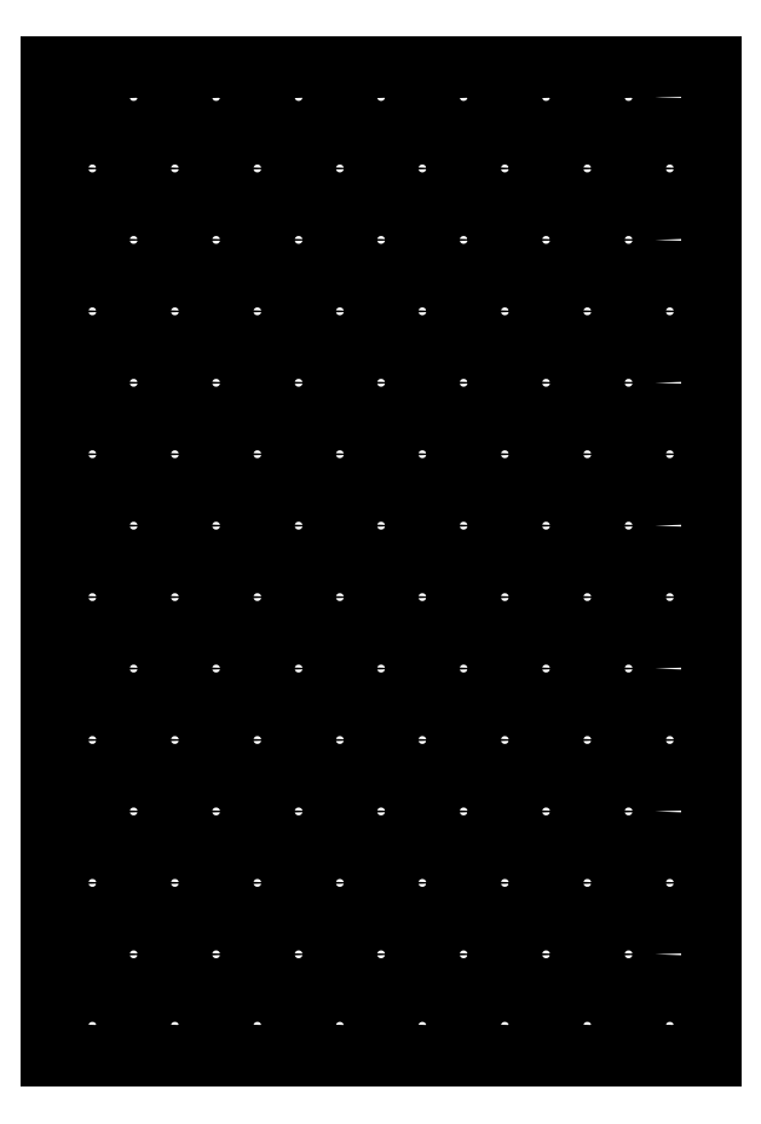
<metadata>
{"format":"dxf","ext":"dxf","renderer":"ezdxf+matplotlib","layout":"modelspace","background":"white","min_lineweight":24,"dpi":150}
</metadata>
<code>
0
SECTION
2
ENTITIES
0
LINE
8
0
10
0
20
0
11
2
21
0
0
LINE
8
0
10
2
20
0
11
2
21
3
0
LINE
8
0
10
2
20
3
11
0
21
3
0
LINE
8
0
10
0
20
3
11
0
21
0
0
CIRCLE
8
0
10
0.125
20
0.09271
40
0.08
0
CIRCLE
8
0
10
0.375
20
0.09271
40
0.08
0
CIRCLE
8
0
10
0.625
20
0.09271
40
0.08
0
CIRCLE
8
0
10
0.875
20
0.09271
40
0.08
0
CIRCLE
8
0
10
1.125
20
0.09271
40
0.08
0
CIRCLE
8
0
10
1.375
20
0.09271
40
0.08
0
CIRCLE
8
0
10
1.625
20
0.09271
40
0.08
0
CIRCLE
8
0
10
1.875
20
0.09271
40
0.08
0
CIRCLE
8
0
10
0.25
20
0.3092
40
0.08
0
CIRCLE
8
0
10
0.5
20
0.3092
40
0.08
0
CIRCLE
8
0
10
0.75
20
0.3092
40
0.08
0
CIRCLE
8
0
10
1
20
0.3092
40
0.08
0
CIRCLE
8
0
10
1.25
20
0.3092
40
0.08
0
CIRCLE
8
0
10
1.5
20
0.3092
40
0.08
0
CIRCLE
8
0
10
1.75
20
0.3092
40
0.08
0
CIRCLE
8
0
10
0.125
20
0.5257
40
0.08
0
CIRCLE
8
0
10
0.375
20
0.5257
40
0.08
0
CIRCLE
8
0
10
0.625
20
0.5257
40
0.08
0
CIRCLE
8
0
10
0.875
20
0.5257
40
0.08
0
CIRCLE
8
0
10
1.125
20
0.5257
40
0.08
0
CIRCLE
8
0
10
1.375
20
0.5257
40
0.08
0
CIRCLE
8
0
10
1.625
20
0.5257
40
0.08
0
CIRCLE
8
0
10
1.875
20
0.5257
40
0.08
0
CIRCLE
8
0
10
0.25
20
0.7422
40
0.08
0
CIRCLE
8
0
10
0.5
20
0.7422
40
0.08
0
CIRCLE
8
0
10
0.75
20
0.7422
40
0.08
0
CIRCLE
8
0
10
1
20
0.7422
40
0.08
0
CIRCLE
8
0
10
1.25
20
0.7422
40
0.08
0
CIRCLE
8
0
10
1.5
20
0.7422
40
0.08
0
CIRCLE
8
0
10
1.75
20
0.7422
40
0.08
0
CIRCLE
8
0
10
0.125
20
0.9587
40
0.08
0
CIRCLE
8
0
10
0.375
20
0.9587
40
0.08
0
CIRCLE
8
0
10
0.625
20
0.9587
40
0.08
0
CIRCLE
8
0
10
0.875
20
0.9587
40
0.08
0
CIRCLE
8
0
10
1.125
20
0.9587
40
0.08
0
CIRCLE
8
0
10
1.375
20
0.9587
40
0.08
0
CIRCLE
8
0
10
1.625
20
0.9587
40
0.08
0
CIRCLE
8
0
10
1.875
20
0.9587
40
0.08
0
CIRCLE
8
0
10
0.25
20
1.175
40
0.08
0
CIRCLE
8
0
10
0.5
20
1.175
40
0.08
0
CIRCLE
8
0
10
0.75
20
1.175
40
0.08
0
CIRCLE
8
0
10
1
20
1.175
40
0.08
0
CIRCLE
8
0
10
1.25
20
1.175
40
0.08
0
CIRCLE
8
0
10
1.5
20
1.175
40
0.08
0
CIRCLE
8
0
10
1.75
20
1.175
40
0.08
0
CIRCLE
8
0
10
0.125
20
1.392
40
0.08
0
CIRCLE
8
0
10
0.375
20
1.392
40
0.08
0
CIRCLE
8
0
10
0.625
20
1.392
40
0.08
0
CIRCLE
8
0
10
0.875
20
1.392
40
0.08
0
CIRCLE
8
0
10
1.125
20
1.392
40
0.08
0
CIRCLE
8
0
10
1.375
20
1.392
40
0.08
0
CIRCLE
8
0
10
1.625
20
1.392
40
0.08
0
CIRCLE
8
0
10
1.875
20
1.392
40
0.08
0
CIRCLE
8
0
10
0.25
20
1.608
40
0.08
0
CIRCLE
8
0
10
0.5
20
1.608
40
0.08
0
CIRCLE
8
0
10
0.75
20
1.608
40
0.08
0
CIRCLE
8
0
10
1
20
1.608
40
0.08
0
CIRCLE
8
0
10
1.25
20
1.608
40
0.08
0
CIRCLE
8
0
10
1.5
20
1.608
40
0.08
0
CIRCLE
8
0
10
1.75
20
1.608
40
0.08
0
CIRCLE
8
0
10
0.125
20
1.825
40
0.08
0
CIRCLE
8
0
10
0.375
20
1.825
40
0.08
0
CIRCLE
8
0
10
0.625
20
1.825
40
0.08
0
CIRCLE
8
0
10
0.875
20
1.825
40
0.08
0
CIRCLE
8
0
10
1.125
20
1.825
40
0.08
0
CIRCLE
8
0
10
1.375
20
1.825
40
0.08
0
CIRCLE
8
0
10
1.625
20
1.825
40
0.08
0
CIRCLE
8
0
10
1.875
20
1.825
40
0.08
0
CIRCLE
8
0
10
0.25
20
2.041
40
0.08
0
CIRCLE
8
0
10
0.5
20
2.041
40
0.08
0
CIRCLE
8
0
10
0.75
20
2.041
40
0.08
0
CIRCLE
8
0
10
1
20
2.041
40
0.08
0
CIRCLE
8
0
10
1.25
20
2.041
40
0.08
0
CIRCLE
8
0
10
1.5
20
2.041
40
0.08
0
CIRCLE
8
0
10
1.75
20
2.041
40
0.08
0
CIRCLE
8
0
10
0.125
20
2.258
40
0.08
0
CIRCLE
8
0
10
0.375
20
2.258
40
0.08
0
CIRCLE
8
0
10
0.625
20
2.258
40
0.08
0
CIRCLE
8
0
10
0.875
20
2.258
40
0.08
0
CIRCLE
8
0
10
1.125
20
2.258
40
0.08
0
CIRCLE
8
0
10
1.375
20
2.258
40
0.08
0
CIRCLE
8
0
10
1.625
20
2.258
40
0.08
0
CIRCLE
8
0
10
1.875
20
2.258
40
0.08
0
CIRCLE
8
0
10
0.25
20
2.474
40
0.08
0
CIRCLE
8
0
10
0.5
20
2.474
40
0.08
0
CIRCLE
8
0
10
0.75
20
2.474
40
0.08
0
CIRCLE
8
0
10
1
20
2.474
40
0.08
0
CIRCLE
8
0
10
1.25
20
2.474
40
0.08
0
CIRCLE
8
0
10
1.5
20
2.474
40
0.08
0
CIRCLE
8
0
10
1.75
20
2.474
40
0.08
0
CIRCLE
8
0
10
0.125
20
2.691
40
0.08
0
CIRCLE
8
0
10
0.375
20
2.691
40
0.08
0
CIRCLE
8
0
10
0.625
20
2.691
40
0.08
0
CIRCLE
8
0
10
0.875
20
2.691
40
0.08
0
CIRCLE
8
0
10
1.125
20
2.691
40
0.08
0
CIRCLE
8
0
10
1.375
20
2.691
40
0.08
0
CIRCLE
8
0
10
1.625
20
2.691
40
0.08
0
CIRCLE
8
0
10
1.875
20
2.691
40
0.08
0
CIRCLE
8
0
10
0.25
20
2.907
40
0.08
0
CIRCLE
8
0
10
0.5
20
2.907
40
0.08
0
CIRCLE
8
0
10
0.75
20
2.907
40
0.08
0
CIRCLE
8
0
10
1
20
2.907
40
0.08
0
CIRCLE
8
0
10
1.25
20
2.907
40
0.08
0
CIRCLE
8
0
10
1.5
20
2.907
40
0.08
0
CIRCLE
8
0
10
1.75
20
2.907
40
0.08
0
ENDSEC
0
EOF

</code>
